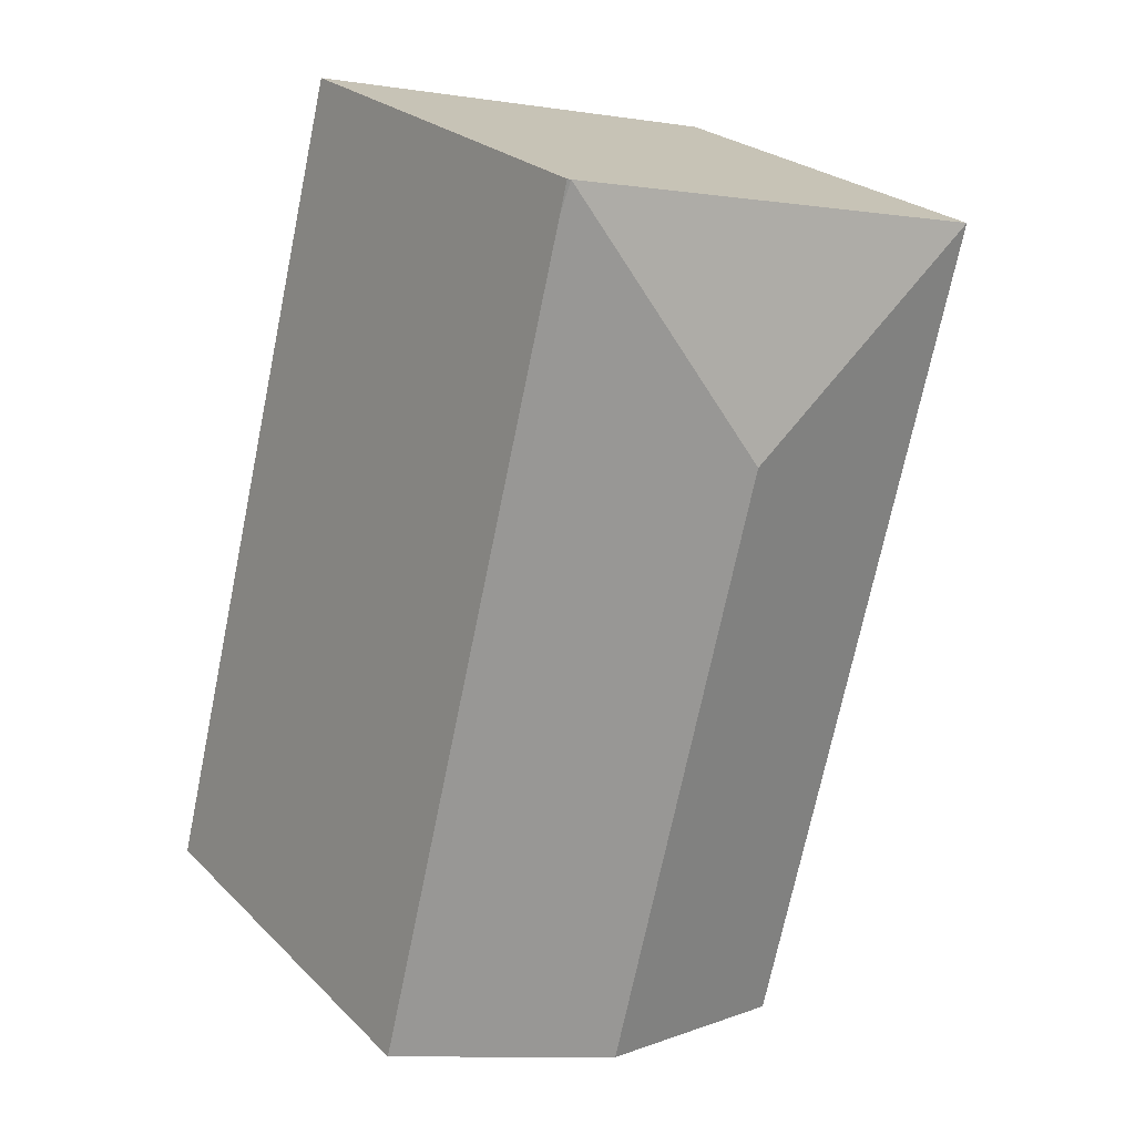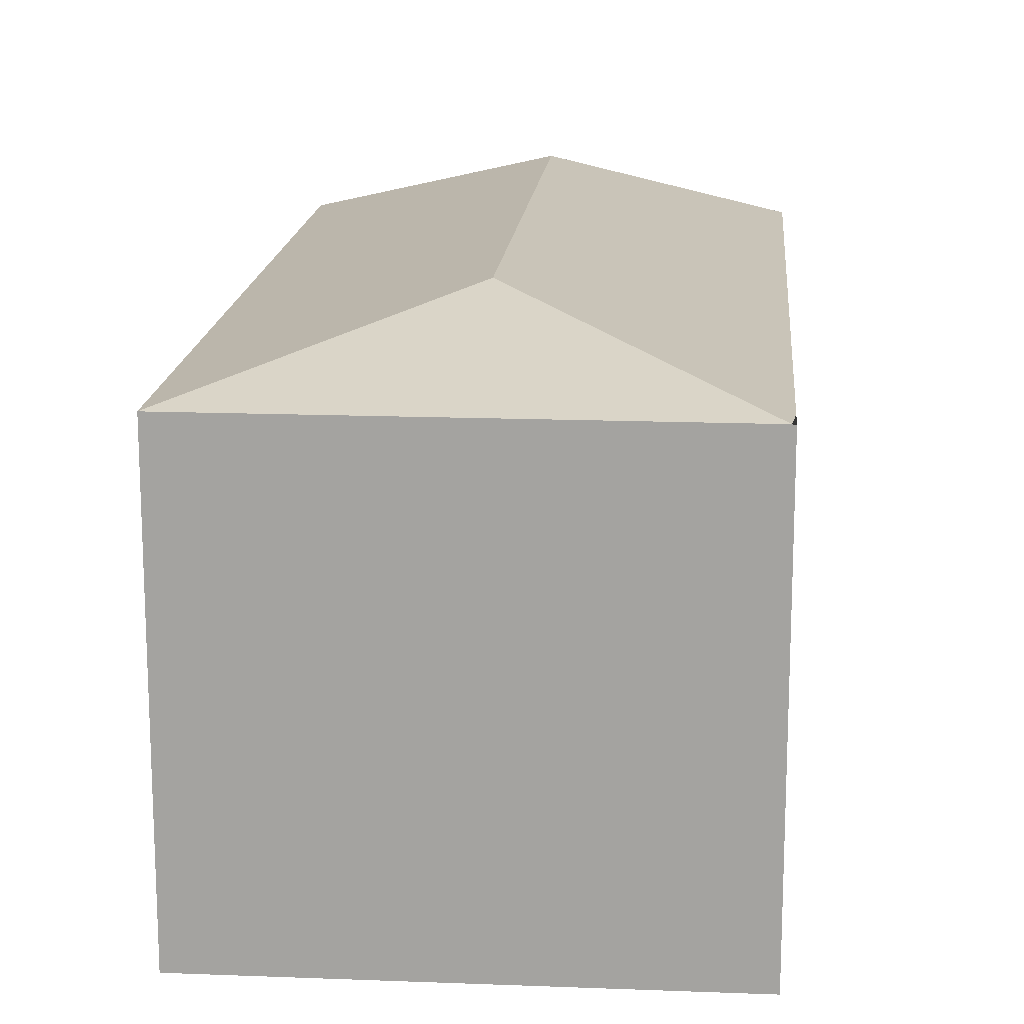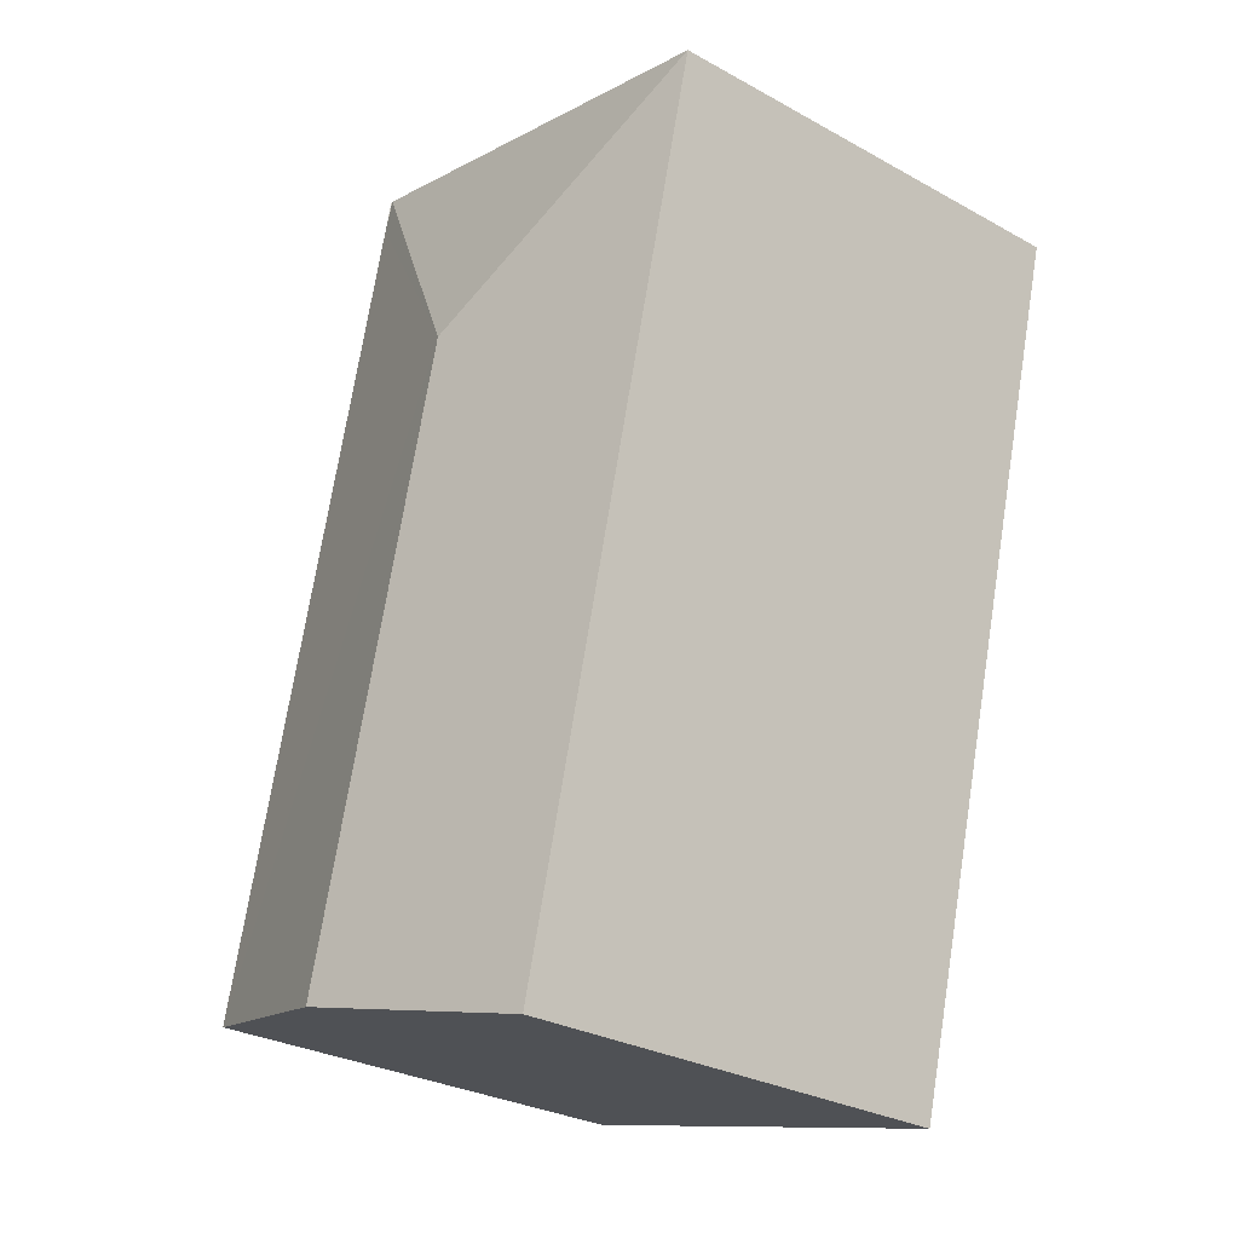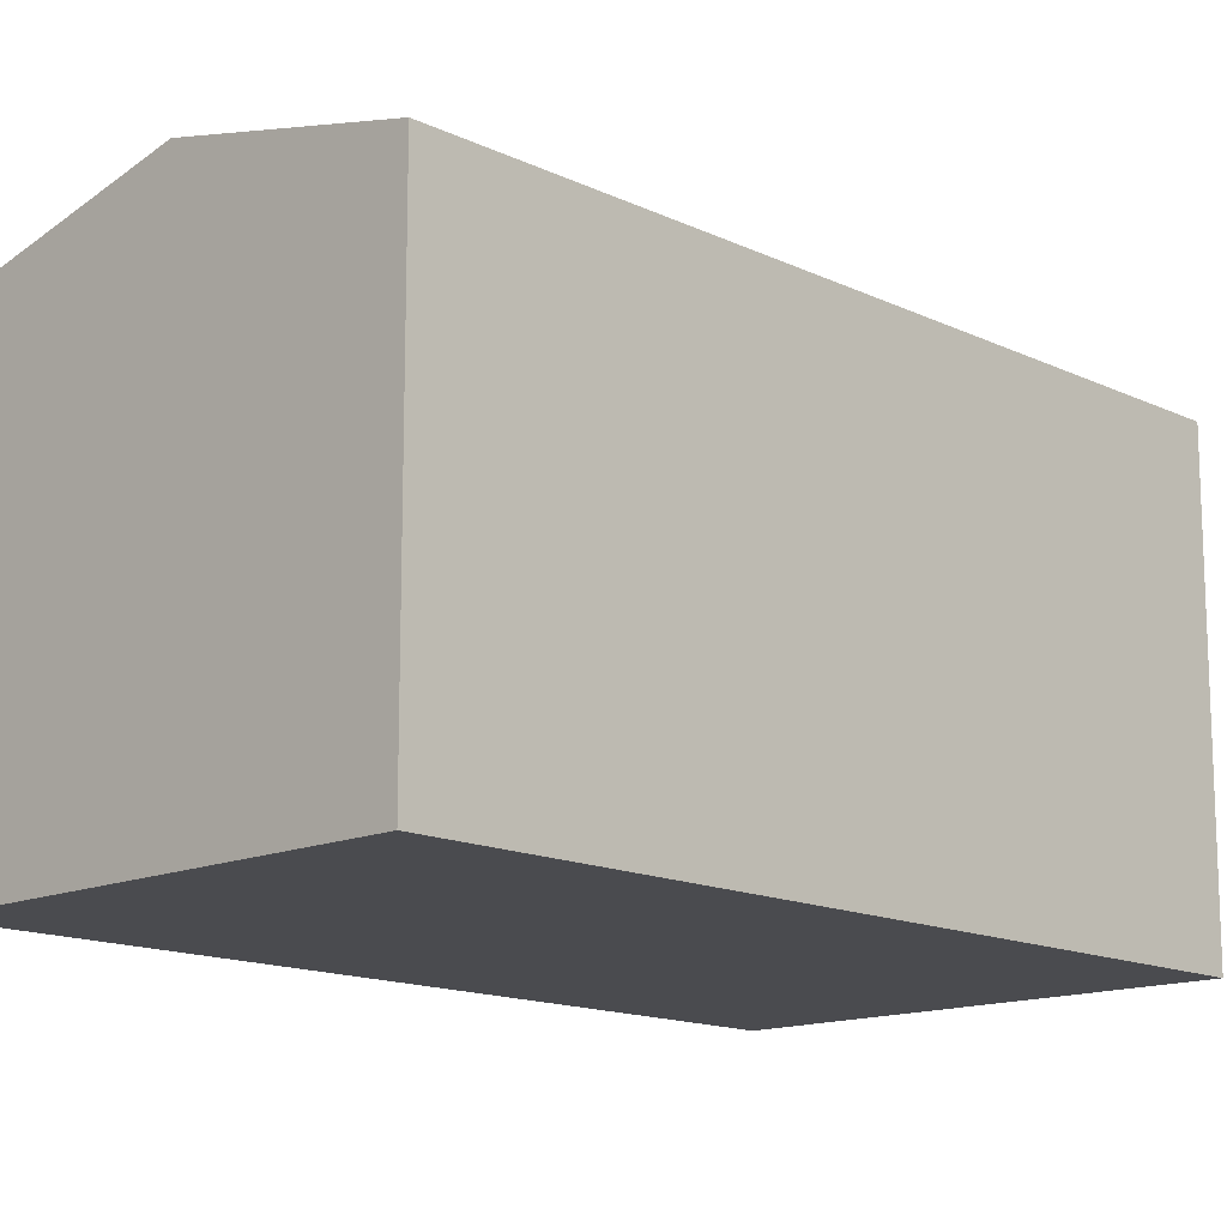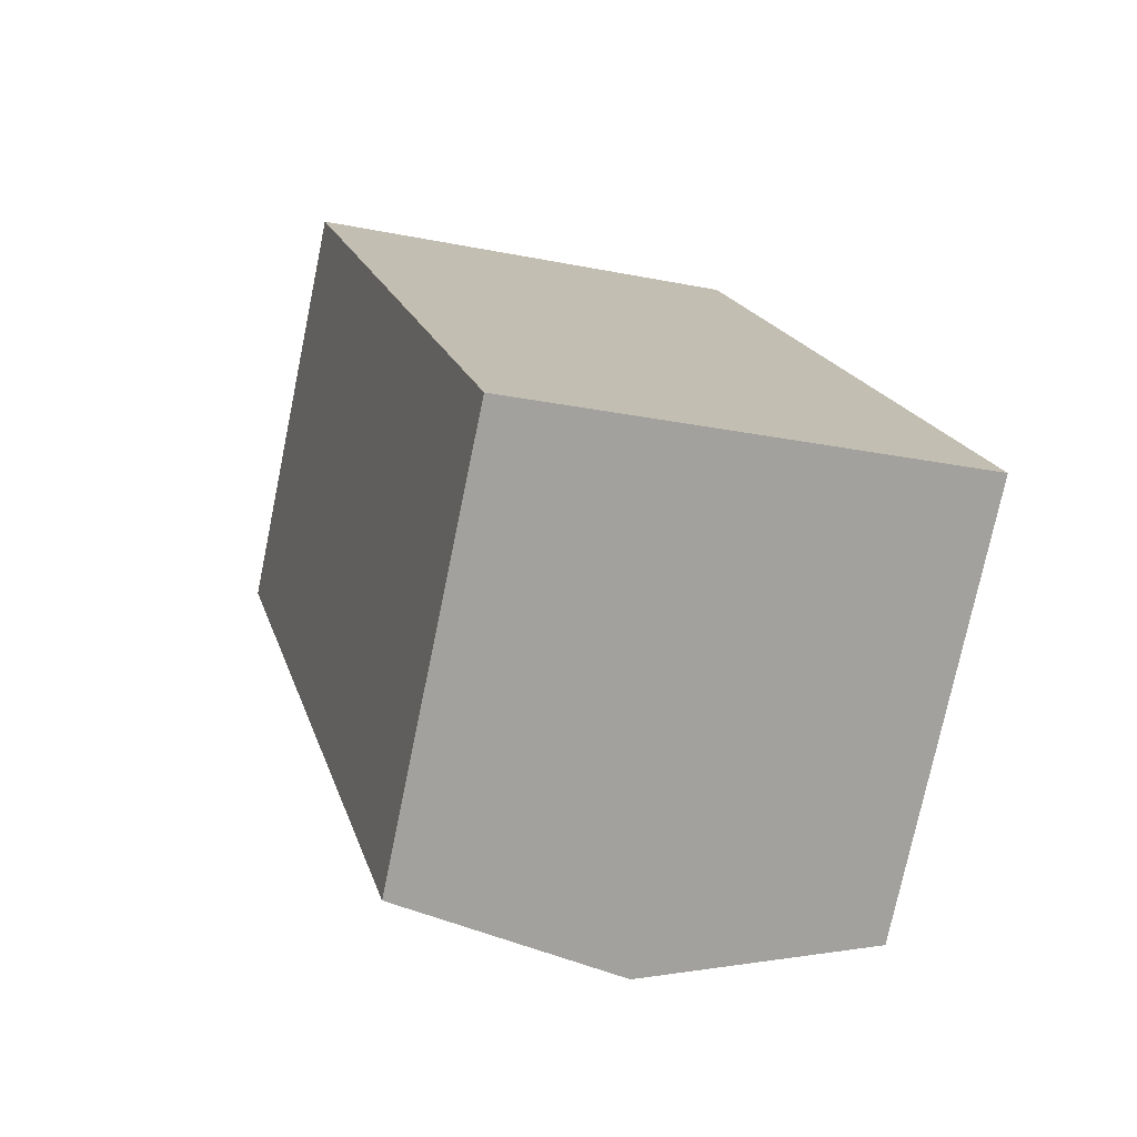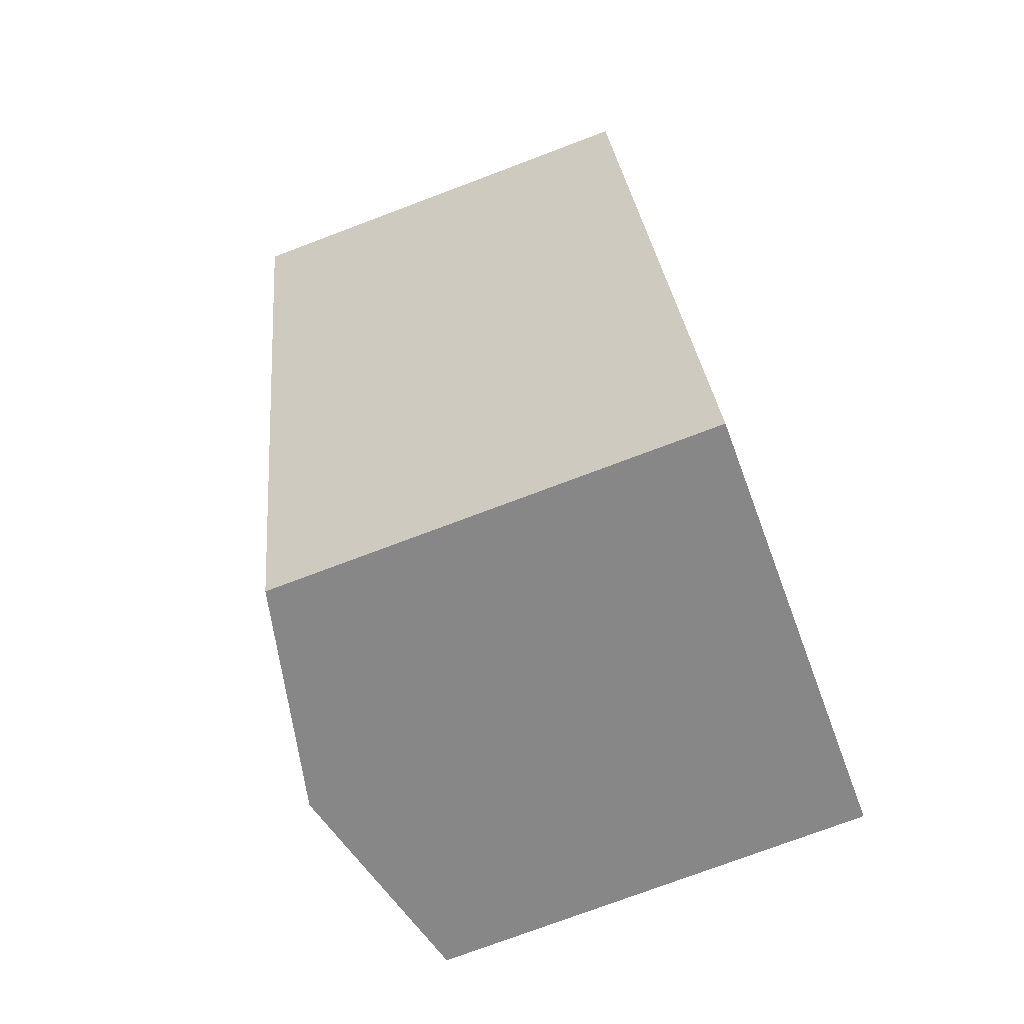
<metadata>
{"format":"obj","ext":"obj","renderer":"f3d","projection":"perspective","resolution":1024,"background":"white","views":[{"elev":24.7,"azim":146.7,"up":"+Z"},{"elev":16.4,"azim":-9.3,"up":"+Y"},{"elev":-29.1,"azim":-129.3,"up":"+Z"},{"elev":-14.3,"azim":-150.6,"up":"+Y"},{"elev":-75.3,"azim":-11.7,"up":"+Z"},{"elev":-75.8,"azim":-69.4,"up":"+Z"}]}
</metadata>
<code>
v  0.388 2.865 -1.512
v  2.835 3.214 -4.945
v  1.367 2.865 -5.327
v  1.85 3.214 -1.108
v  0.092 2.865 -0.358
v  0 2.865 1.754e-16
v  4.287 2.868 -4.567
v  3.018 2.86 0.528
v  2.946 2.865 0.724
v  1.367 3.262e-16 -5.327
v  2.835 3.028e-16 -4.945
v  4.287 2.796e-16 -4.567
v  0.388 9.258e-17 -1.512
v  0 0 0
v  0.092 2.192e-17 -0.358
v  2.946 -4.433e-17 0.724
v  2.968 2.859 0.729
v  2.968 -4.464e-17 0.729
v  3.018 -3.233e-17 0.528
g defaultobject
f 1 2 3
f 2 1 4
f 4 1 5
f 4 5 6
f 4 7 2
f 7 4 8
f 8 4 9
f 4 6 9
f 2 10 3
f 10 2 7
f 10 7 11
f 11 7 12
f 10 1 3
f 1 10 13
f 1 13 5
f 5 13 6
f 6 13 14
f 14 13 15
f 14 9 6
f 9 14 16
f 16 17 9
f 17 16 18
f 18 8 17
f 8 18 7
f 7 18 12
f 12 18 19
f 15 16 14
f 16 15 13
f 16 13 18
f 18 13 19
f 19 13 12
f 12 13 10
f 12 10 11

</code>
